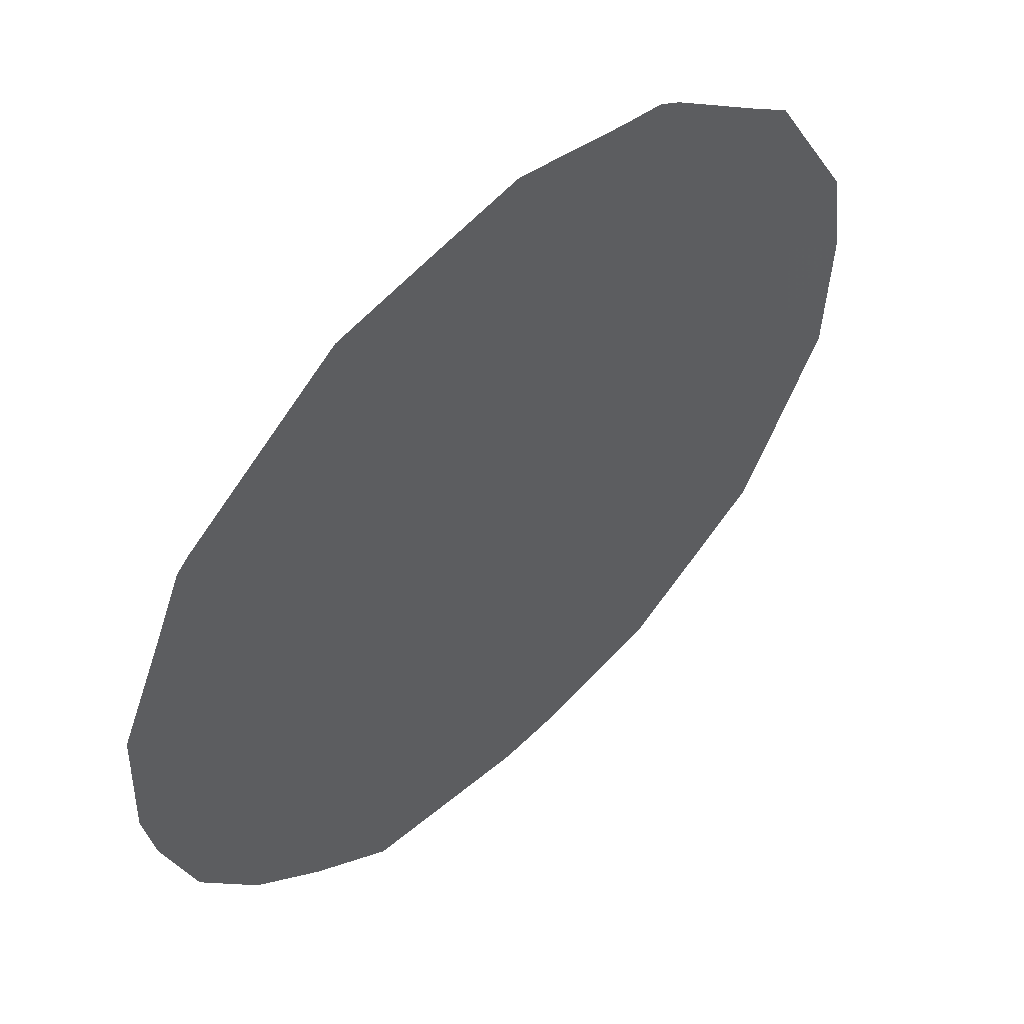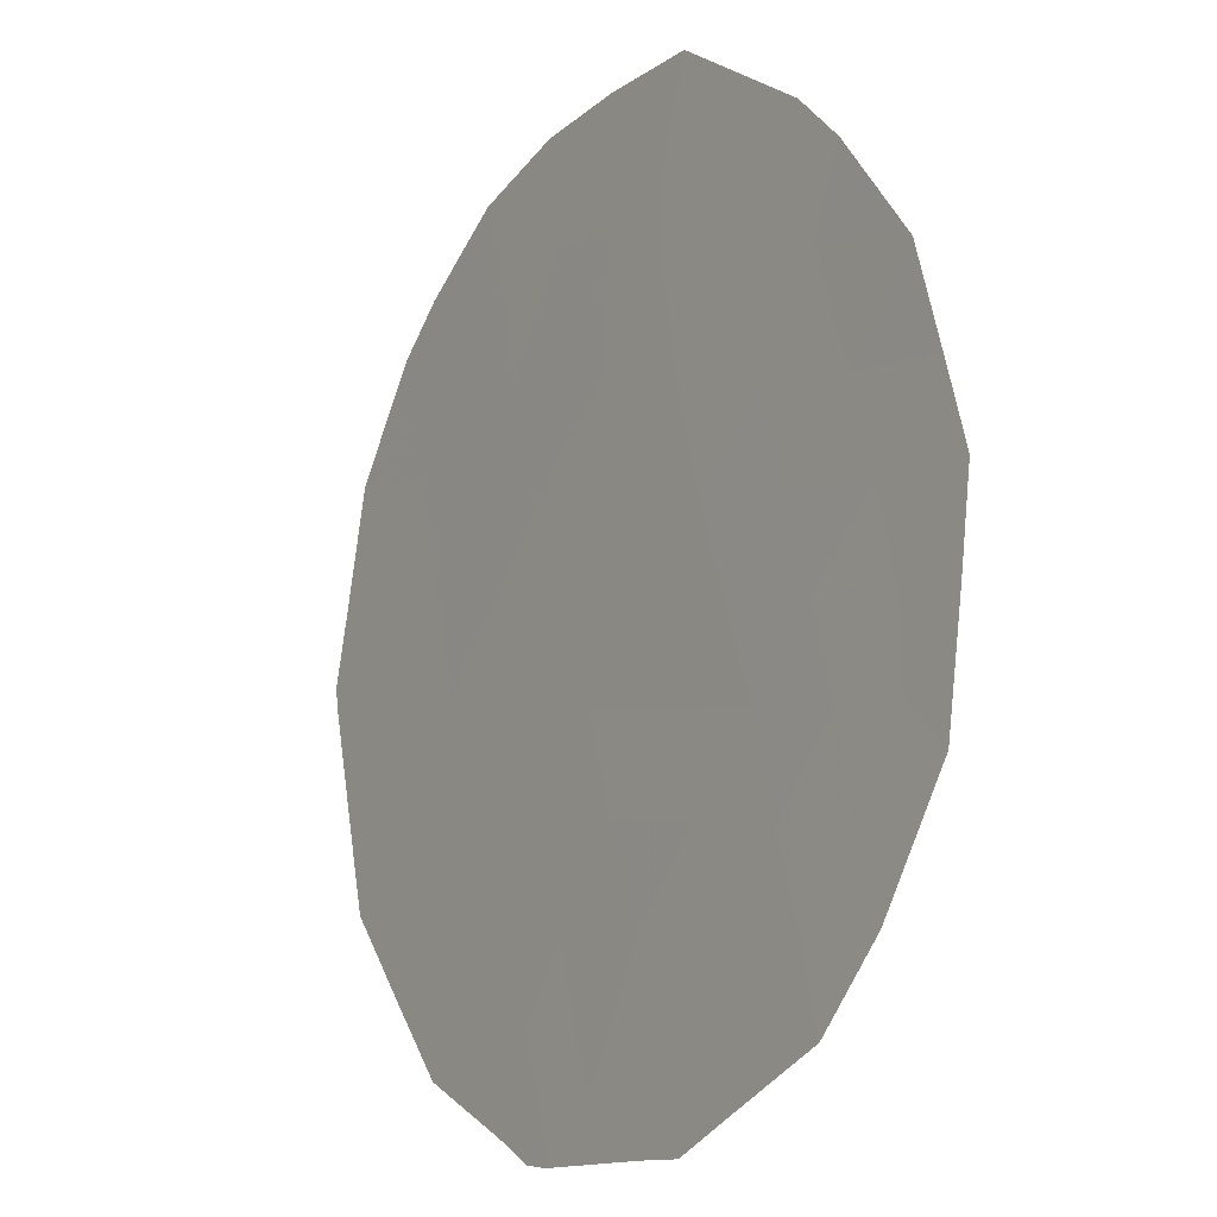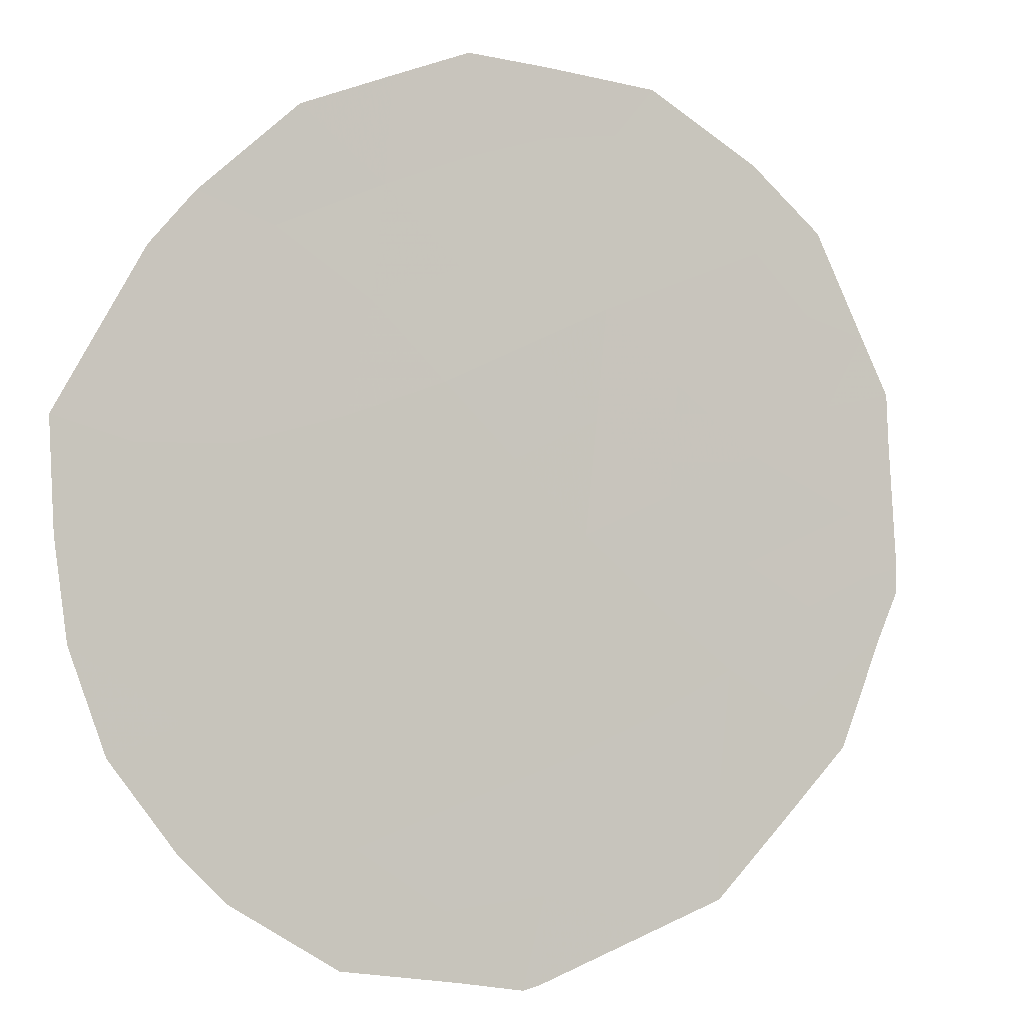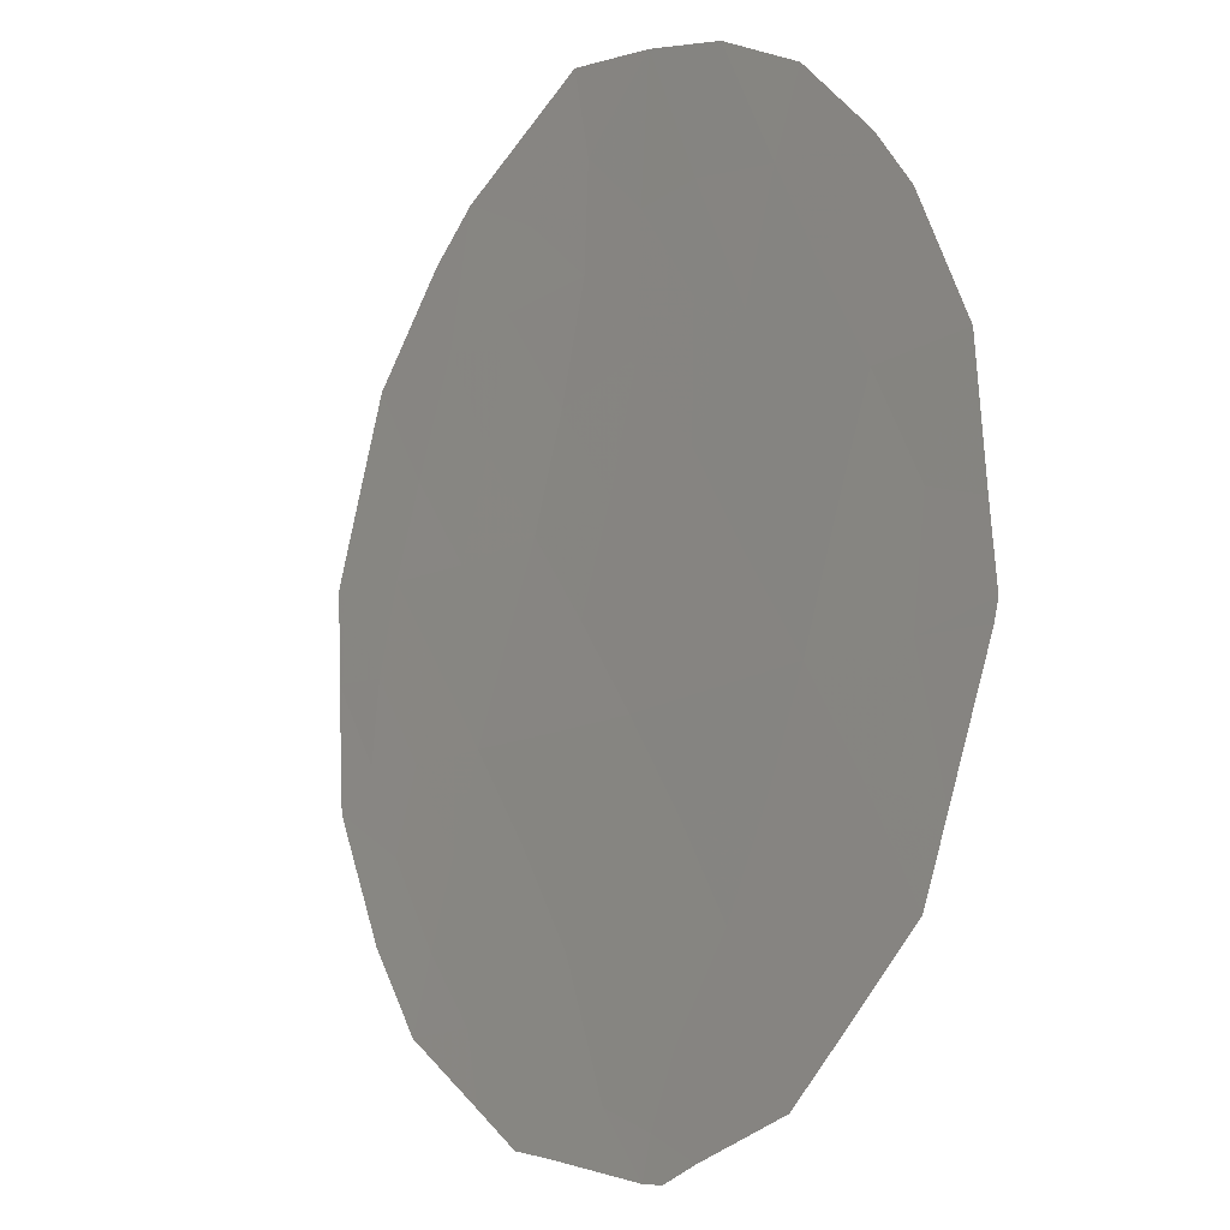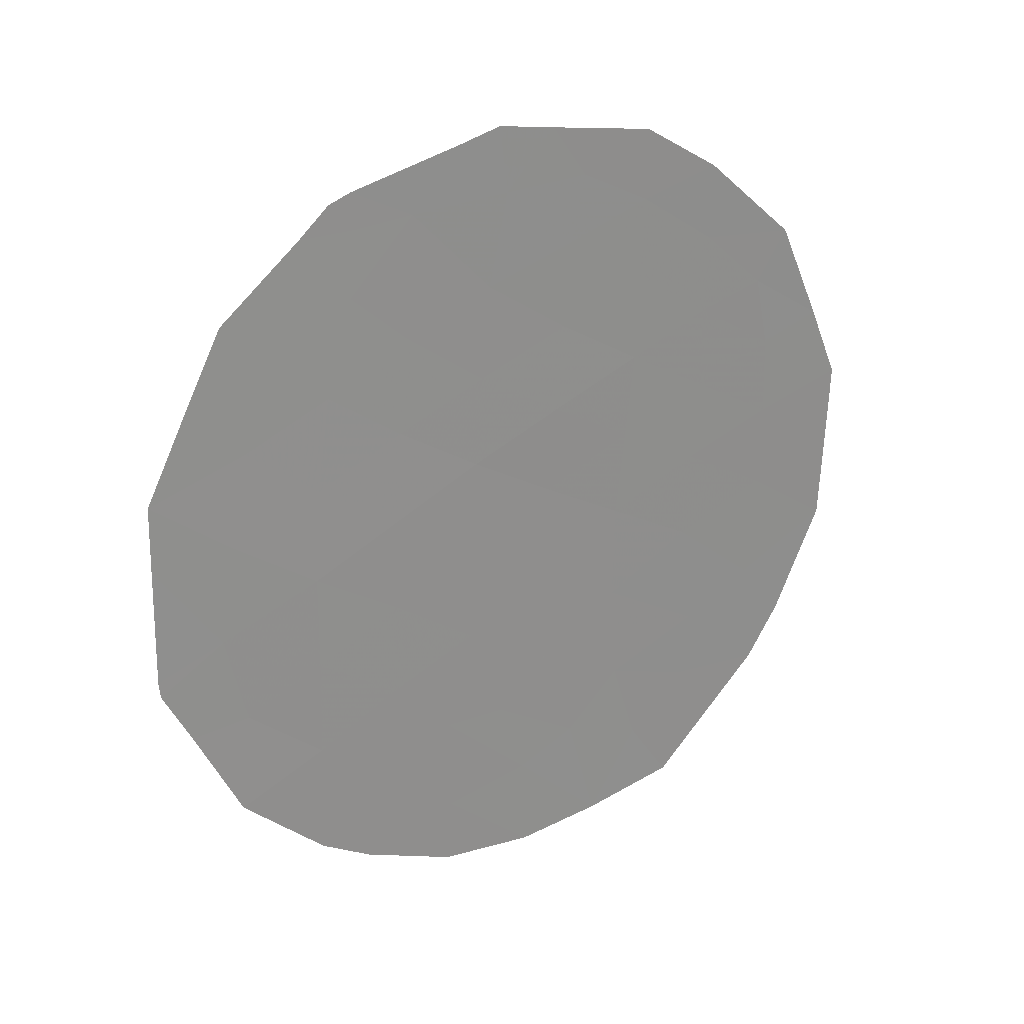
<metadata>
{"format":"obj","ext":"obj","renderer":"f3d","projection":"perspective","resolution":1024,"background":"white","views":[{"elev":-78.8,"azim":145.4,"up":"+Z"},{"elev":62.2,"azim":172.5,"up":"+Z"},{"elev":32.9,"azim":57.3,"up":"+Z"},{"elev":-78.0,"azim":-11.4,"up":"+Z"},{"elev":25.3,"azim":-148.9,"up":"+Y"}]}
</metadata>
<code>
v 80.57 31.74 70.14
v 77.56 36.51 74.72
v 77.56 32.81 74.76
v 78.43 35.84 73.42
v 80.25 37.78 70.65
v 80.44 35.98 70.35
v 79.51 34.91 71.77
v 80.55 33.89 70.16
v 79.56 32.77 71.71
v 78.55 33.97 73.26
v 79.41 36.94 71.92
v 78.53 31.83 73.3
v 78.38 37.67 73.48
v 77.47 34.9 74.87
v 77.38 37.07 74.99
v 77.49 31.6 74.87
v 78.13 30.28 73.9
v 79.6 38.53 71.64
v 79.34 38.67 72.02
v 80.27 38.18 70.63
v 80.58 37.75 70.14
v 80.4 38.08 70.42
v 81.07 36.96 69.4
v 79 38.59 72.54
v 77.13 36.02 75.38
v 81.55 35.12 68.65
v 81.09 31.25 69.33
v 80.59 30.46 70.11
v 81.55 34.38 68.64
v 81.56 33.07 68.61
v 81.55 32.89 68.63
v 78.37 38.44 73.49
v 77.91 37.94 74.17
v 79.18 29.81 72.29
v 79.74 29.83 71.43
v 80.28 30.17 70.58
v 76.96 35.24 75.65
v 77.01 33.41 75.59
v 77.81 30.94 74.39
v 78.03 31.6 74.05
v 78.41 36.79 73.45
v 77.95 36.27 74.14
v 79.29 37.95 72.1
v 77.3 32.19 75.16
v 80.79 36.54 69.82
v 80 35.43 71.03
v 80.52 34.94 70.22
v 80.03 34.4 70.97
v 79.04 32.29 72.51
v 78.56 32.91 73.24
v 79.06 33.39 72.48
v 79.03 34.42 72.52
v 79.54 33.88 71.73
v 77.98 32.35 74.12
v 78.05 33.51 74.02
v 78.87 37.31 72.74
v 78.79 38.03 72.86
v 78.97 35.38 72.6
v 78.92 36.35 72.67
v 79.47 35.9 71.84
v 79.35 31.69 72.02
v 79.2 30.84 72.26
v 79.95 36.51 71.11
v 80.96 35.52 69.55
v 81.07 34.49 69.38
v 81.03 32.39 69.44
v 81.38 32.29 68.89
v 80.56 32.83 70.16
v 81.16 33.38 69.24
v 81.3 36.06 69.03
v 80.07 32.29 70.9
v 80.14 31.19 70.81
v 80.05 33.35 70.94
v 78.01 34.48 74.07
v 77.93 37.12 74.17
v 77.96 35.37 74.13
v 78.49 34.91 73.34
v 78.38 30.93 73.52
v 78.67 29.99 73.06
v 77.48 35.76 74.84
v 77.5 33.99 74.84
v 76.98 34.4 75.62
v 79.71 30.57 71.47
v 79.89 37.85 71.19
v 78.85 31.19 72.8
v 80.29 37.05 70.59
v 79.72 31.66 71.45
f 78 39 40
f 41 42 75
f 5 22 21
f 6 86 45
f 46 47 48
f 49 50 51
f 52 53 51
f 54 55 50
f 56 57 43
f 5 20 22
f 2 25 15
f 58 59 60
f 46 60 63
f 47 64 65
f 68 69 66
f 1 27 28
f 45 70 64
f 69 30 31
f 71 73 68
f 53 48 73
f 81 74 55
f 75 15 33
f 74 76 77
f 77 58 52
f 66 31 67
f 59 41 56
f 13 33 32
f 2 80 25
f 80 42 76
f 81 38 82
f 12 78 40
f 78 17 39
f 40 39 16
f 13 41 75
f 41 4 42
f 75 42 2
f 84 11 43
f 18 43 19
f 18 84 43
f 44 38 3
f 21 86 5
f 86 21 45
f 23 45 21
f 7 46 48
f 46 6 47
f 48 47 8
f 9 49 51
f 49 12 50
f 51 50 10
f 10 52 51
f 52 7 53
f 51 53 9
f 12 54 50
f 54 3 55
f 50 55 10
f 11 56 43
f 56 13 57
f 43 57 24
f 19 43 24
f 7 58 60
f 58 4 59
f 60 59 11
f 9 61 49
f 61 62 85
f 86 6 63
f 6 46 63
f 46 7 60
f 63 60 11
f 8 47 65
f 47 6 64
f 65 64 26
f 31 66 69
f 1 66 27
f 67 27 66
f 1 68 66
f 68 8 69
f 69 29 30
f 6 45 64
f 45 23 70
f 64 70 26
f 9 71 87
f 71 1 72
f 62 87 83
f 69 8 65
f 29 65 26
f 29 69 65
f 1 71 68
f 71 9 73
f 68 73 8
f 9 53 73
f 53 7 48
f 73 48 8
f 3 81 55
f 81 14 74
f 55 74 10
f 13 32 57
f 24 57 32
f 15 75 2
f 13 75 33
f 54 12 40
f 44 3 16
f 10 74 77
f 74 14 76
f 77 76 4
f 10 77 52
f 77 4 58
f 52 58 7
f 78 79 17
f 11 59 56
f 59 4 41
f 56 41 13
f 83 35 34
f 62 79 85
f 79 62 34
f 72 28 36
f 28 72 1
f 37 80 14
f 80 37 25
f 38 81 3
f 14 80 76
f 80 2 42
f 76 42 4
f 14 82 37
f 82 14 81
f 83 36 35
f 84 5 86
f 84 63 11
f 83 72 36
f 62 61 87
f 62 83 34
f 5 84 20
f 54 40 16
f 12 85 78
f 49 85 12
f 85 49 61
f 3 54 16
f 85 79 78
f 84 86 63
f 87 71 72
f 9 87 61
f 87 72 83
f 84 18 20

</code>
